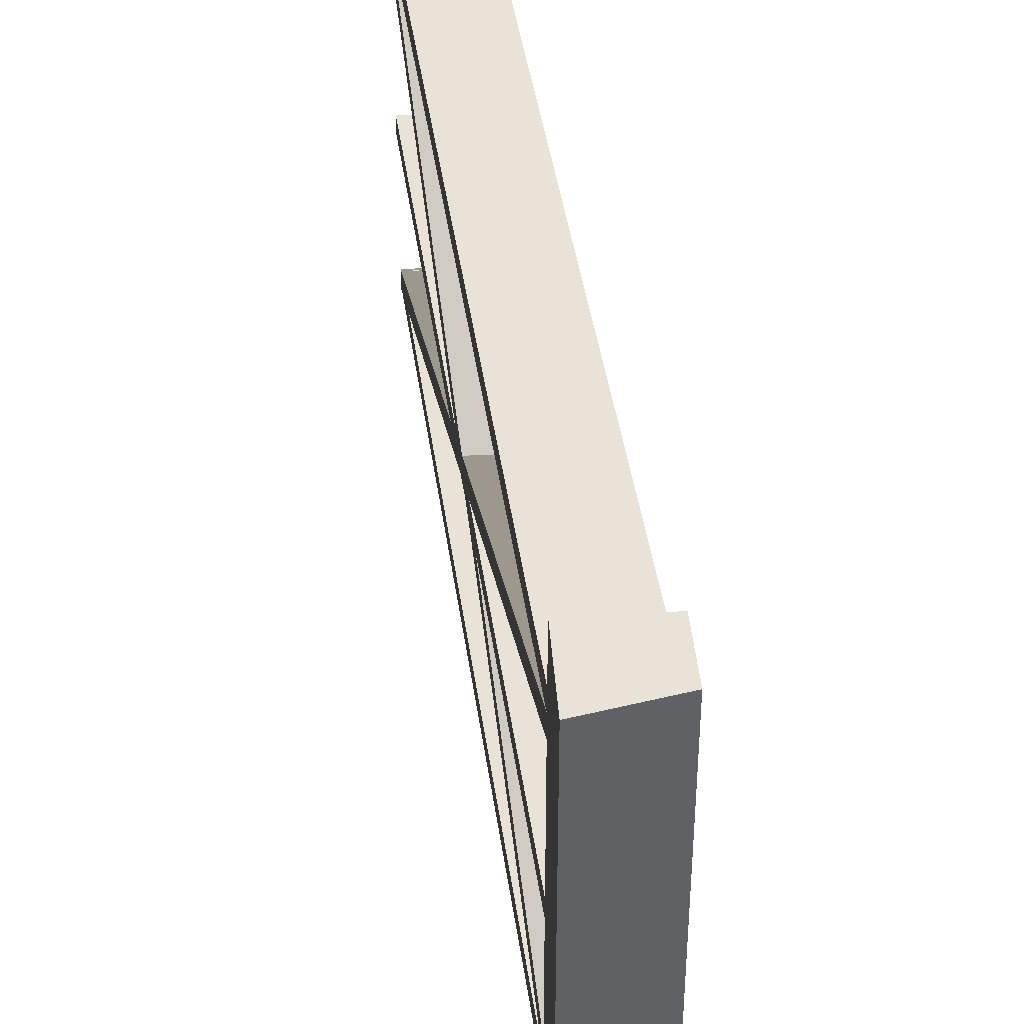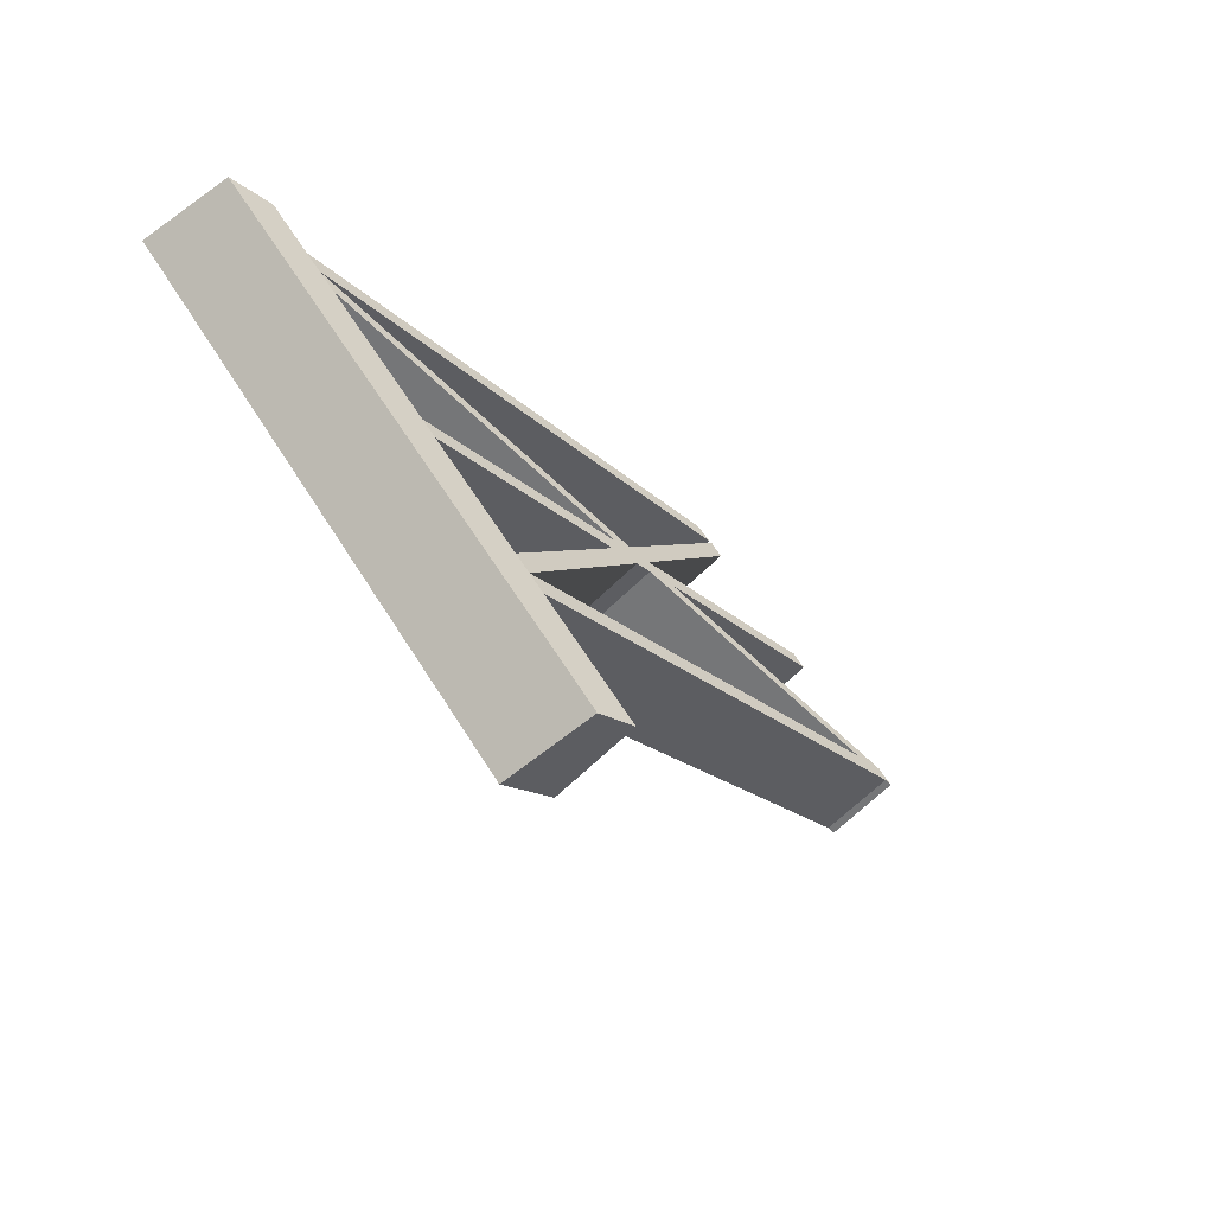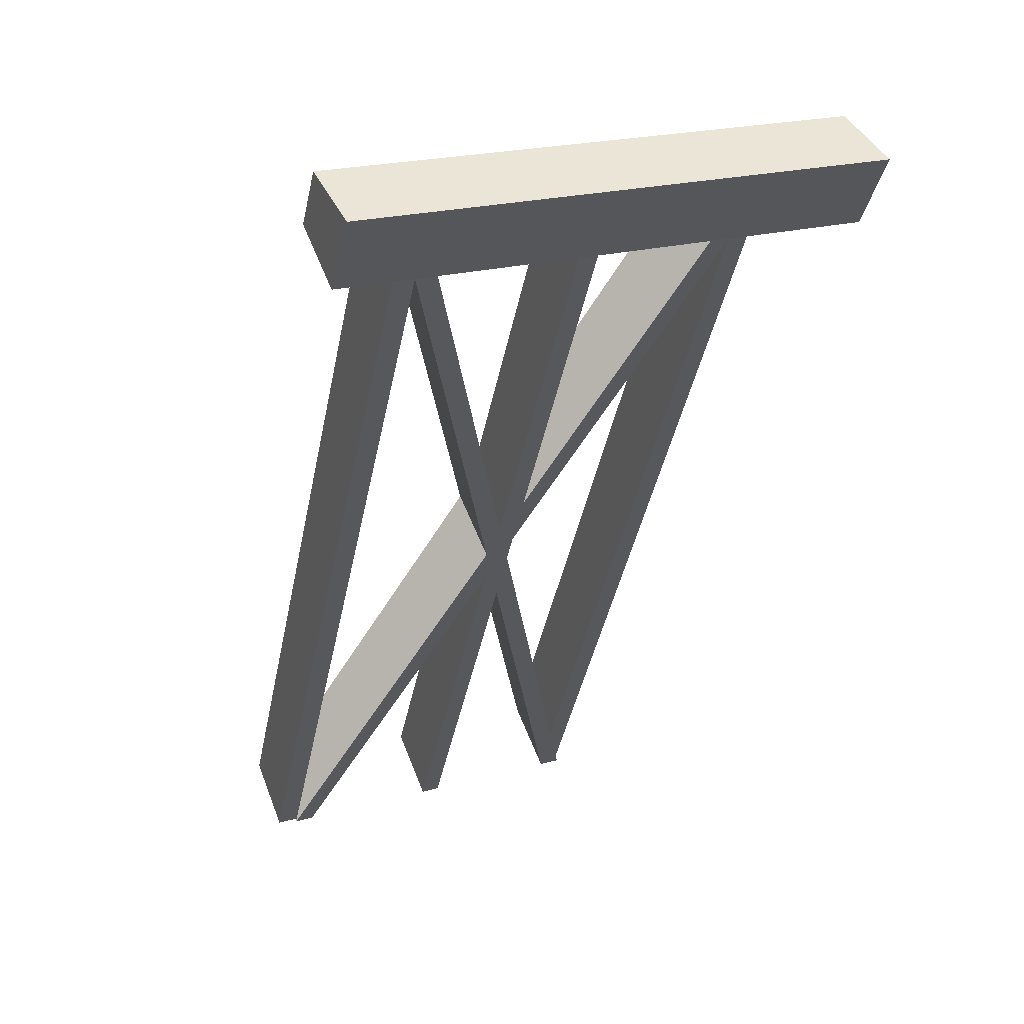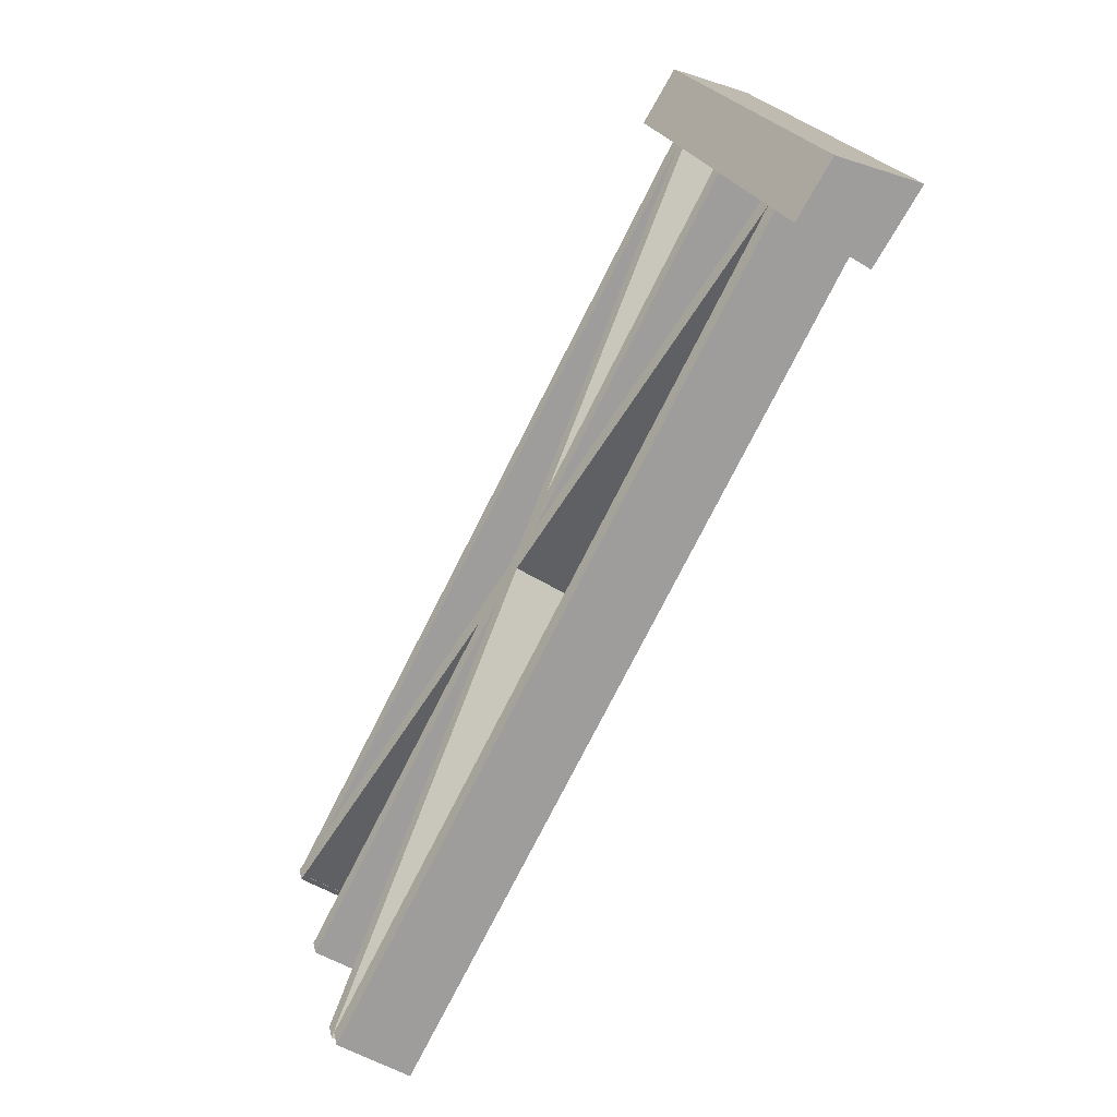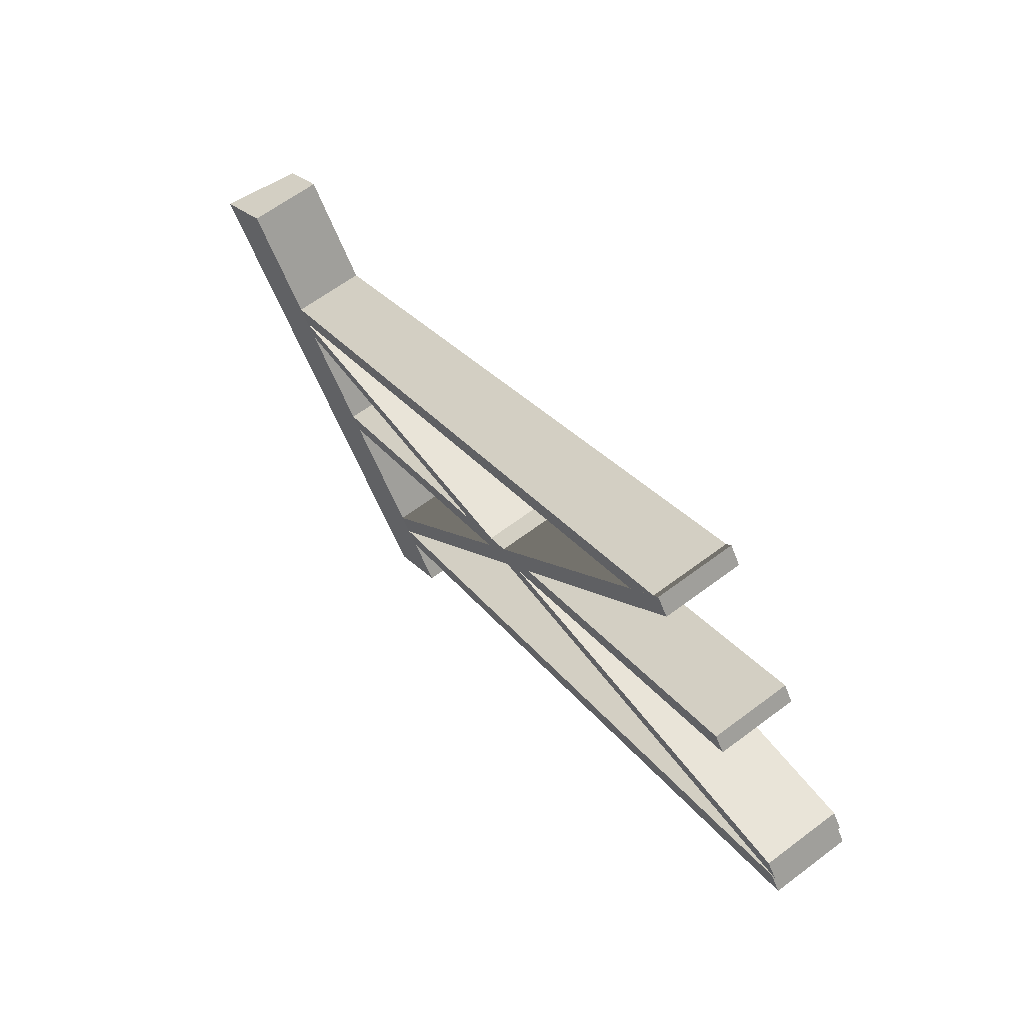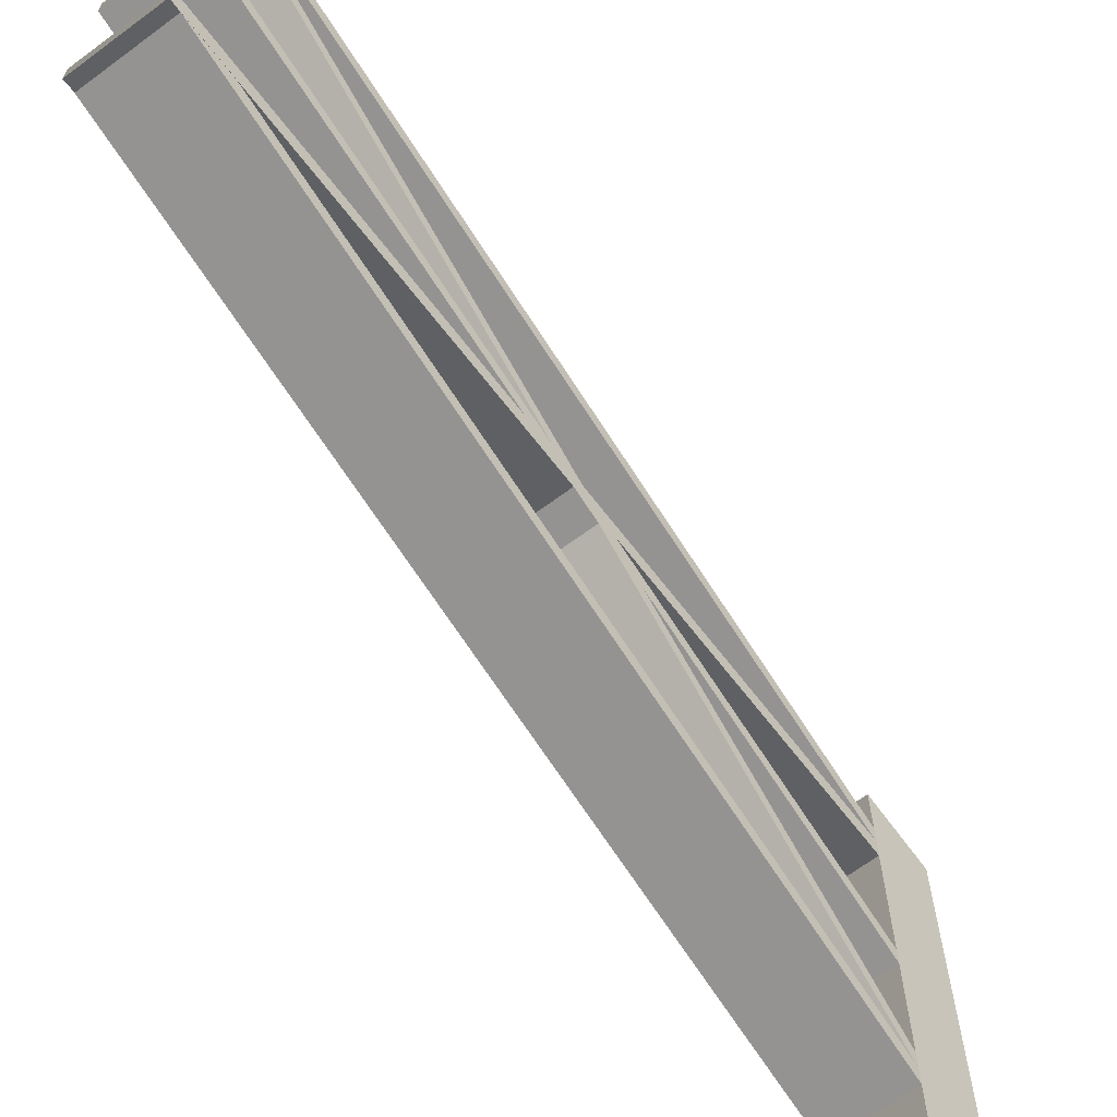
<metadata>
{"format":"obj","ext":"obj","renderer":"f3d","projection":"perspective","resolution":1024,"background":"white","views":[{"elev":41.6,"azim":-35.2,"up":"+Y"},{"elev":60.8,"azim":-31.7,"up":"+Z"},{"elev":22.5,"azim":-115.2,"up":"+Z"},{"elev":19.6,"azim":168.9,"up":"+Z"},{"elev":-56.0,"azim":20.5,"up":"+Z"},{"elev":-66.8,"azim":-175.0,"up":"+Y"}]}
</metadata>
<code>
v -0.1739 1.717 0.06932
v -0.03972 1.717 -0.1518
v 0.1739 1.717 -0.0198
v 0.07376 1.717 0.1518
v -0.1739 -4.746e-06 0.06932
v 0.07376 -4.746e-06 0.1518
v 0.1739 -4.746e-06 -0.0198
v -0.03972 -4.746e-06 -0.1518
v -0.1739 -4.746e-06 0.06932
v -0.1739 0.399 0.06932
v 0.07376 0.399 0.1518
v 0.07376 -4.746e-06 0.1518
v 0.07376 0.4621 0.1518
v -0.1739 0.4621 0.06932
v 0.07376 0.5239 0.1518
v -0.1739 0.5239 0.06932
v 0.07376 0.898 0.1518
v -0.1739 0.898 0.06932
v 0.07376 0.9589 0.1518
v -0.1739 0.9589 0.06932
v 0.07376 1.402 0.1518
v -0.1739 1.402 0.06932
v 0.07376 1.471 0.1518
v -0.1739 1.471 0.06932
v 0.07376 1.538 0.1518
v -0.1739 1.538 0.06932
v 0.07376 1.717 0.1518
v -0.1739 1.717 0.06932
v 0.07376 -4.746e-06 0.1518
v 0.07376 0.399 0.1518
v 0.1739 0.399 -0.0198
v 0.1739 -4.746e-06 -0.0198
v 0.1739 0.4621 -0.0198
v 0.07376 0.4621 0.1518
v 0.1739 0.5239 -0.0198
v 0.07376 0.5239 0.1518
v 0.1739 0.898 -0.0198
v 0.07376 0.898 0.1518
v 0.1739 0.9589 -0.0198
v 0.07376 0.9589 0.1518
v 0.1739 1.402 -0.0198
v 0.07376 1.402 0.1518
v 0.1739 1.471 -0.0198
v 0.07376 1.471 0.1518
v 0.1739 1.538 -0.0198
v 0.07376 1.538 0.1518
v 0.1739 1.717 -0.0198
v 0.07376 1.717 0.1518
v 0.1739 -4.746e-06 -0.0198
v 0.1739 0.399 -0.0198
v -0.03972 0.399 -0.1518
v -0.03972 -4.746e-06 -0.1518
v -0.03972 -4.746e-06 -0.1518
v -0.03972 0.399 -0.1518
v -0.1739 0.399 0.06932
v -0.1739 -4.746e-06 0.06932
v -0.1739 0.4621 0.06932
v -0.03972 0.4621 -0.1518
v -0.03972 1.471 -0.1518
v -0.03972 1.538 -0.1518
v -0.1739 1.538 0.06932
v -0.1739 1.471 0.06932
v -0.03972 1.402 -0.1518
v -0.1739 1.402 0.06932
v -0.03972 0.9589 -0.1518
v -0.1739 0.9589 0.06932
v -0.03972 0.898 -0.1518
v -0.1739 0.898 0.06932
v -0.03972 0.5239 -0.1518
v -0.1739 0.5239 0.06932
v -0.03972 0.4621 -0.1518
v -0.1739 0.4621 0.06932
v -0.1739 1.717 0.06932
v -0.03972 1.717 -0.1518
v 1.422 1.472 -2.424
v 1.422 1.54 -2.424
v 1.208 1.54 -2.556
v 1.208 1.472 -2.556
v 1.43 0.3869 -2.441
v 1.43 0.456 -2.441
v 1.217 0.456 -2.573
v 1.217 0.3869 -2.573
v 0.1739 0.9589 -0.0198
v 0.1739 1.402 -0.0198
v -0.03972 1.402 -0.1518
v -0.03972 0.9589 -0.1518
v 1.43 0.898 -2.441
v 1.43 0.9589 -2.441
v 1.217 0.9589 -2.573
v 1.217 0.898 -2.573
v 0.1739 0.5239 -0.0198
v 0.1739 0.898 -0.0198
v -0.03972 0.898 -0.1518
v -0.03972 0.5239 -0.1518
v 1.43 1.409 -2.441
v 1.43 1.471 -2.441
v 1.217 1.471 -2.573
v 1.217 1.409 -2.573
v 0.1739 1.402 -0.0198
v 1.43 0.3869 -2.441
v 1.217 0.3869 -2.573
v -0.03972 1.402 -0.1518
v -0.03972 1.402 -0.1518
v 1.217 0.3869 -2.573
v 1.217 0.456 -2.573
v -0.03972 1.471 -0.1518
v 1.208 1.472 -2.556
v 1.208 1.54 -2.556
v -0.03972 1.538 -0.1518
v -0.03972 1.471 -0.1518
v 1.217 0.456 -2.573
v 1.43 0.456 -2.441
v 0.1739 1.471 -0.0198
v 0.1739 1.471 -0.0198
v 1.43 0.456 -2.441
v 1.43 0.3869 -2.441
v 0.1739 1.402 -0.0198
v 0.1739 1.538 -0.0198
v 1.422 1.472 -2.424
v 1.422 1.54 -2.424
v 0.1739 0.898 -0.0198
v 1.43 0.898 -2.441
v 1.217 0.898 -2.573
v -0.03972 0.898 -0.1518
v -0.03972 0.898 -0.1518
v 1.217 0.898 -2.573
v 1.217 0.9589 -2.573
v -0.03972 0.9589 -0.1518
v -0.03972 0.9589 -0.1518
v 1.217 0.9589 -2.573
v 1.43 0.9589 -2.441
v 0.1739 0.9589 -0.0198
v 0.1739 0.9589 -0.0198
v 1.43 0.9589 -2.441
v 1.43 0.898 -2.441
v 0.1739 0.898 -0.0198
v 0.1739 0.4621 -0.0198
v 1.43 1.409 -2.441
v 1.217 1.409 -2.573
v -0.03972 0.4621 -0.1518
v -0.03972 0.4621 -0.1518
v 1.217 1.409 -2.573
v 1.217 1.471 -2.573
v -0.03972 0.5239 -0.1518
v -0.03972 0.399 -0.1518
v 1.208 0.4632 -2.556
v 1.208 0.4001 -2.556
v -0.03972 0.5239 -0.1518
v 1.217 1.471 -2.573
v 1.43 1.471 -2.441
v 0.1739 0.5239 -0.0198
v 0.1739 0.5239 -0.0198
v 1.43 1.471 -2.441
v 1.43 1.409 -2.441
v 0.1739 0.4621 -0.0198
v 1.422 0.4632 -2.424
v 1.422 0.4001 -2.424
v 0.1739 0.399 -0.0198
v 0.1739 1.538 -0.0198
v 0.1739 1.717 -0.0198
v -0.03972 1.717 -0.1518
v -0.03972 1.538 -0.1518
v 1.422 0.4001 -2.424
v 1.422 0.4632 -2.424
v 1.208 0.4632 -2.556
v 1.208 0.4001 -2.556
v 0.1739 1.471 -0.0198
v 1.422 1.472 -2.424
v 1.208 1.472 -2.556
v -0.03972 1.471 -0.1518
v -0.03972 1.538 -0.1518
v 1.208 1.54 -2.556
v 1.422 1.54 -2.424
v 0.1739 1.538 -0.0198
v 0.1739 0.399 -0.0198
v 1.422 0.4001 -2.424
v 1.208 0.4001 -2.556
v -0.03972 0.399 -0.1518
v -0.03972 0.4621 -0.1518
v 1.208 0.4632 -2.556
v 1.422 0.4632 -2.424
v 0.1739 0.4621 -0.0198
g polySurface180_1950_74
f 1 3 2
f 1 4 3
f 5 7 6
f 5 8 7
f 9 11 10
f 9 12 11
f 10 11 13
f 10 13 14
f 14 13 15
f 14 15 16
f 16 15 17
f 16 17 18
f 18 17 19
f 18 19 20
f 20 19 21
f 20 21 22
f 22 21 23
f 22 23 24
f 24 23 25
f 24 25 26
f 26 25 27
f 26 27 28
f 29 31 30
f 29 32 31
f 30 31 33
f 30 33 34
f 34 33 35
f 34 35 36
f 36 35 37
f 36 37 38
f 38 37 39
f 38 39 40
f 40 39 41
f 40 41 42
f 42 41 43
f 42 43 44
f 44 43 45
f 44 45 46
f 46 45 47
f 46 47 48
f 49 51 50
f 49 52 51
f 53 55 54
f 53 56 55
f 54 55 57
f 54 57 58
f 59 61 60
f 59 62 61
f 63 62 59
f 63 64 62
f 65 64 63
f 65 66 64
f 67 66 65
f 67 68 66
f 69 68 67
f 69 70 68
f 71 70 69
f 71 72 70
f 60 61 73
f 60 73 74
f 75 77 76
f 75 78 77
f 79 81 80
f 79 82 81
f 83 85 84
f 83 86 85
f 87 89 88
f 87 90 89
f 91 93 92
f 91 94 93
f 95 97 96
f 95 98 97
f 99 101 100
f 99 102 101
f 103 105 104
f 103 106 105
f 106 108 107
f 106 109 108
f 110 112 111
f 110 113 112
f 114 116 115
f 114 117 116
f 118 114 119
f 118 119 120
f 121 123 122
f 121 124 123
f 125 127 126
f 125 128 127
f 129 131 130
f 129 132 131
f 133 135 134
f 133 136 135
f 137 139 138
f 137 140 139
f 141 143 142
f 141 144 143
f 145 141 146
f 145 146 147
f 148 150 149
f 148 151 150
f 152 154 153
f 152 155 154
f 155 157 156
f 155 158 157
f 159 161 160
f 159 162 161
f 163 165 164
f 163 166 165
f 167 169 168
f 167 170 169
f 171 173 172
f 171 174 173
f 175 177 176
f 175 178 177
f 179 181 180
f 179 182 181

</code>
